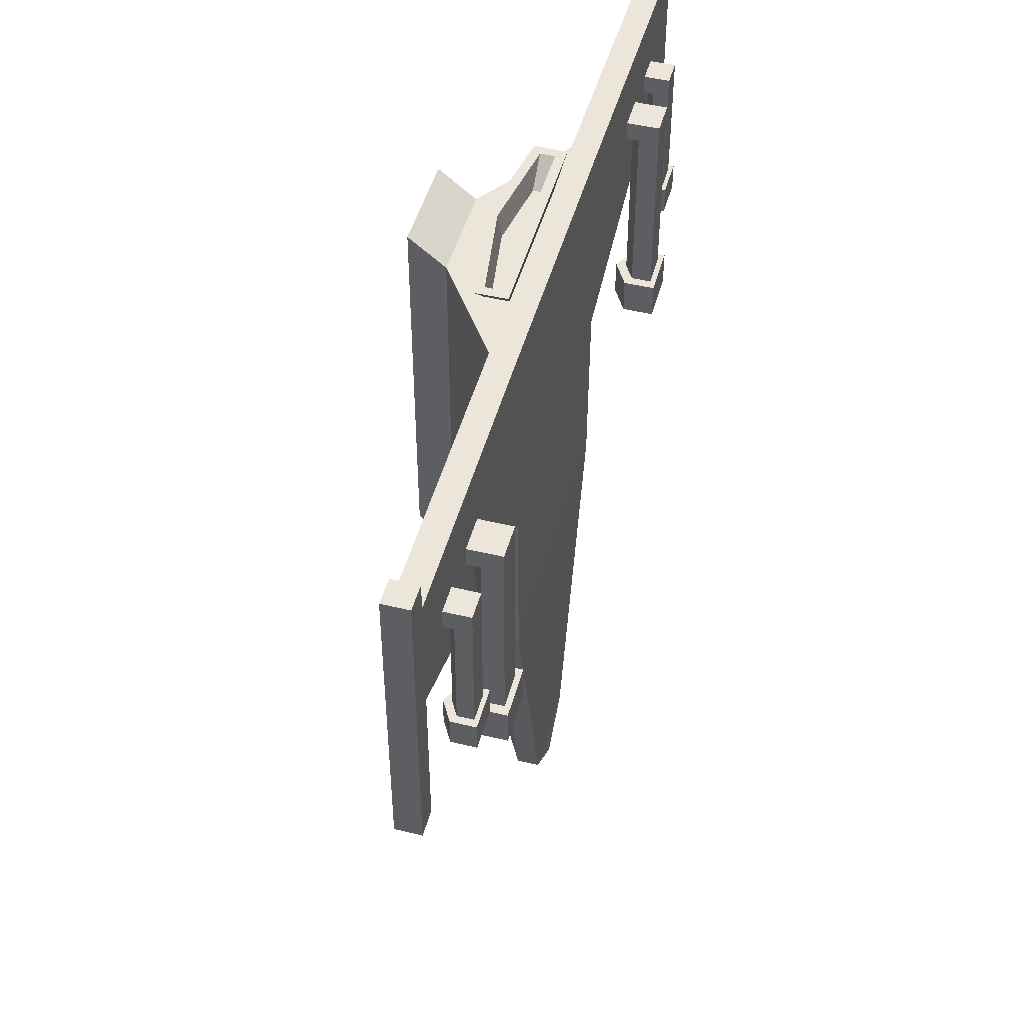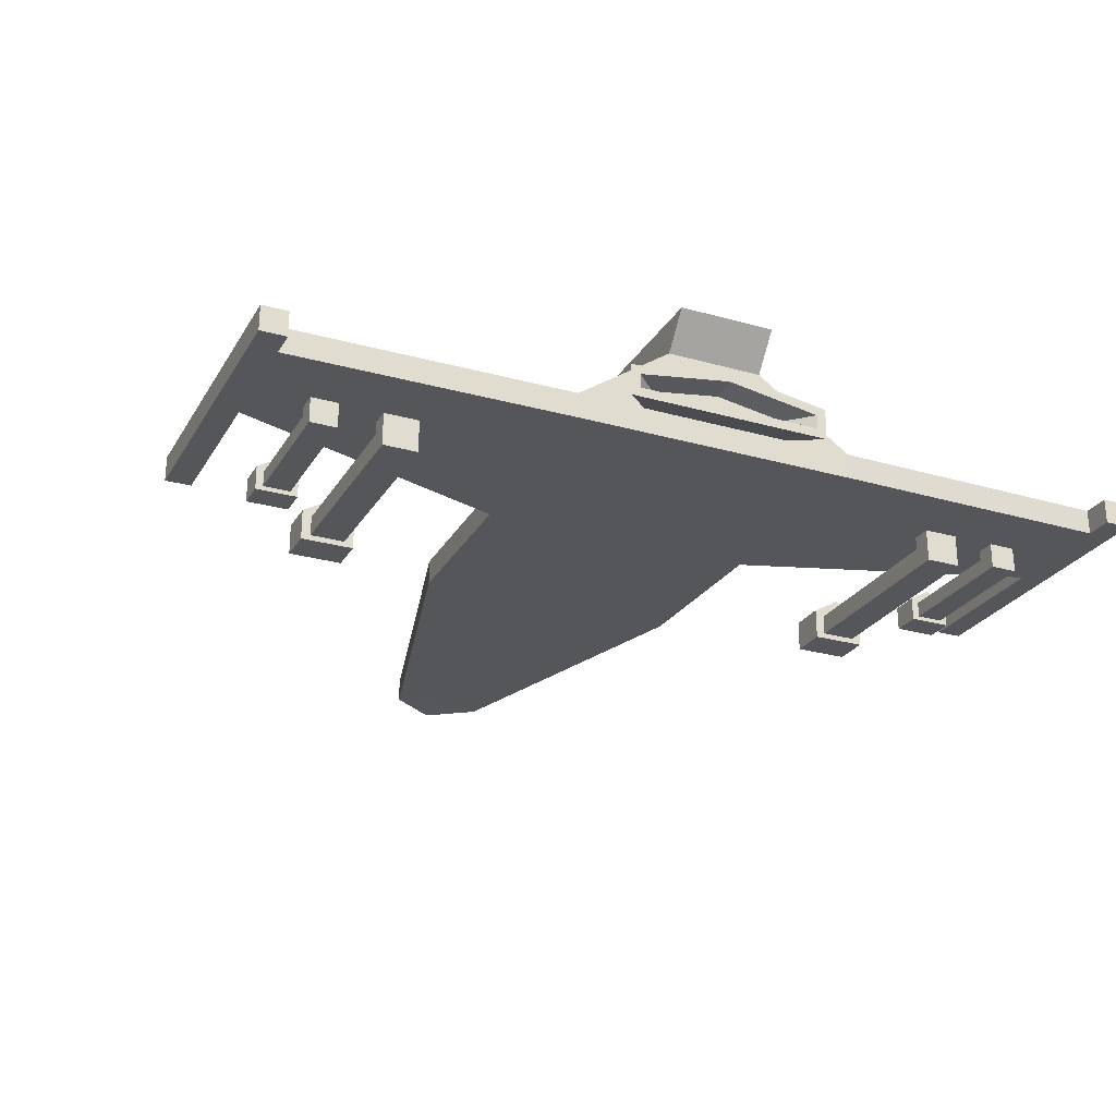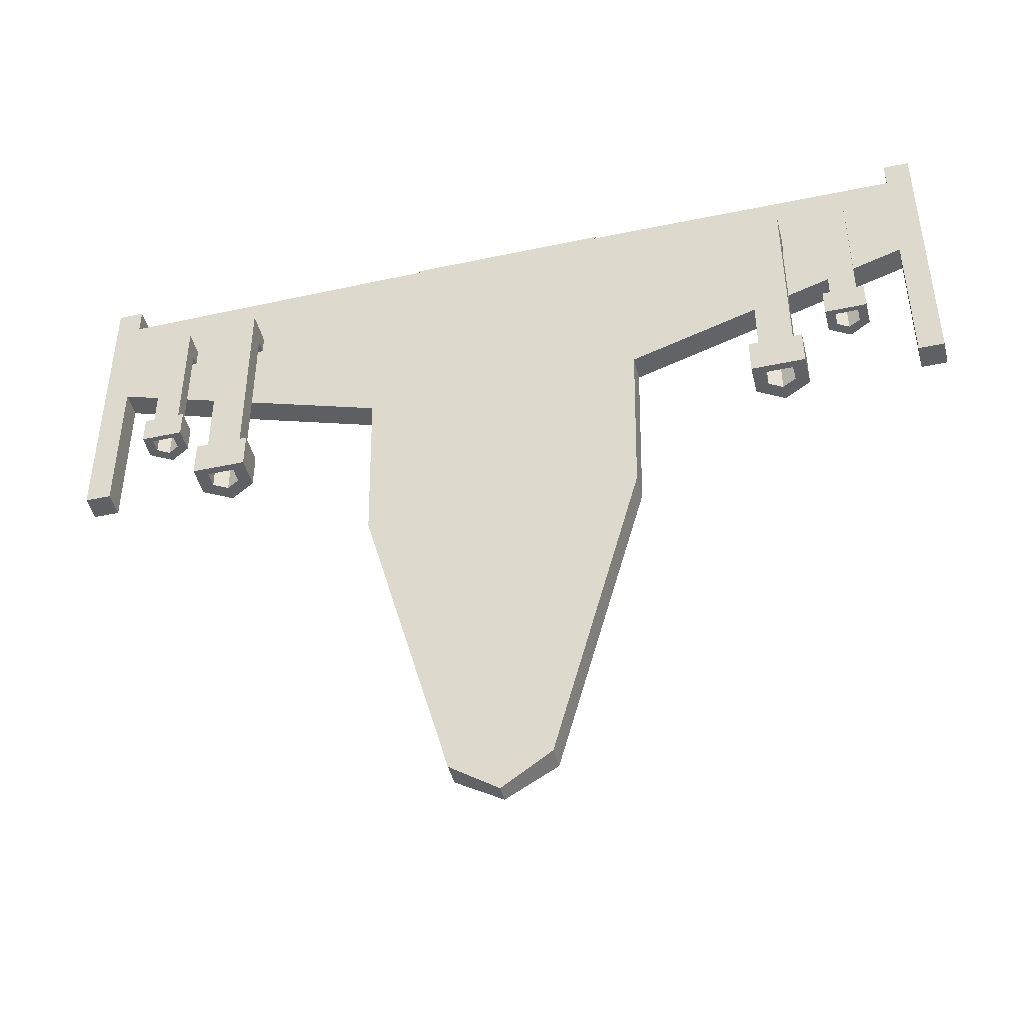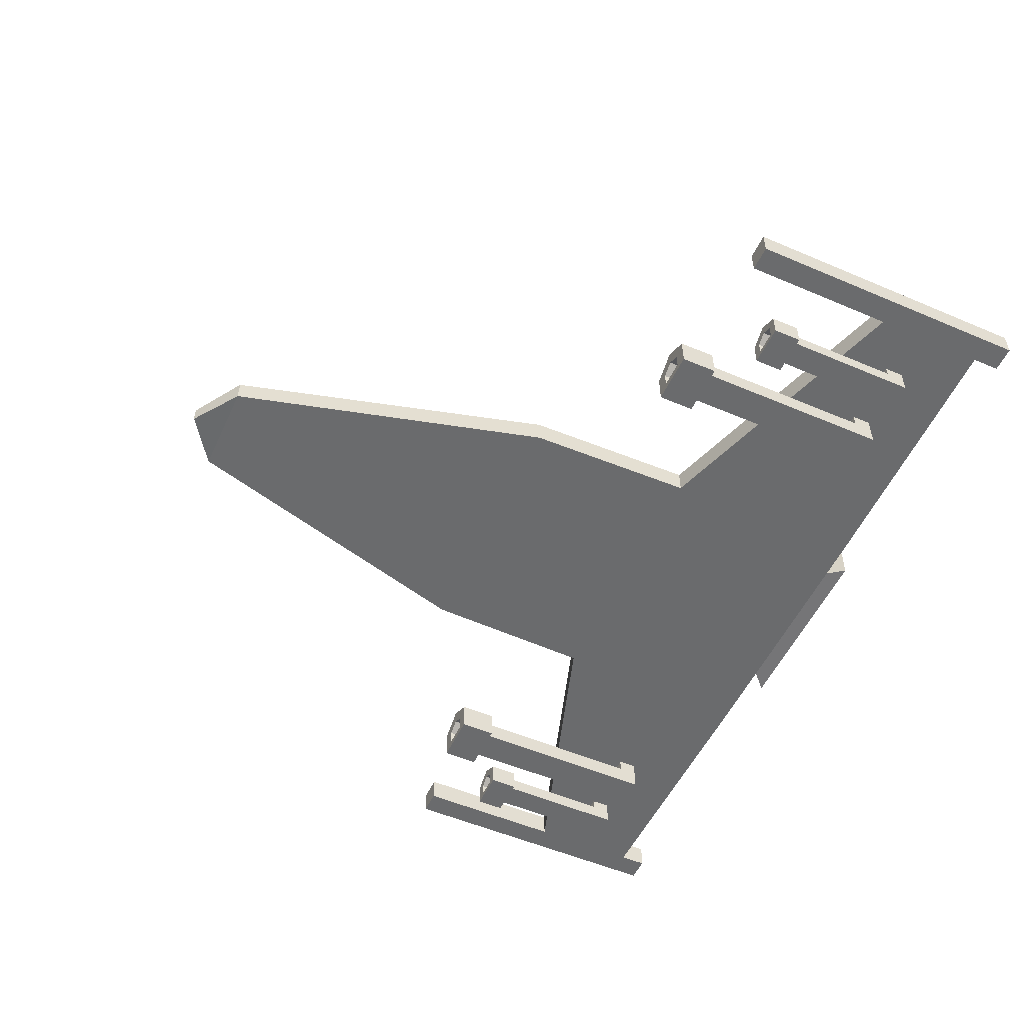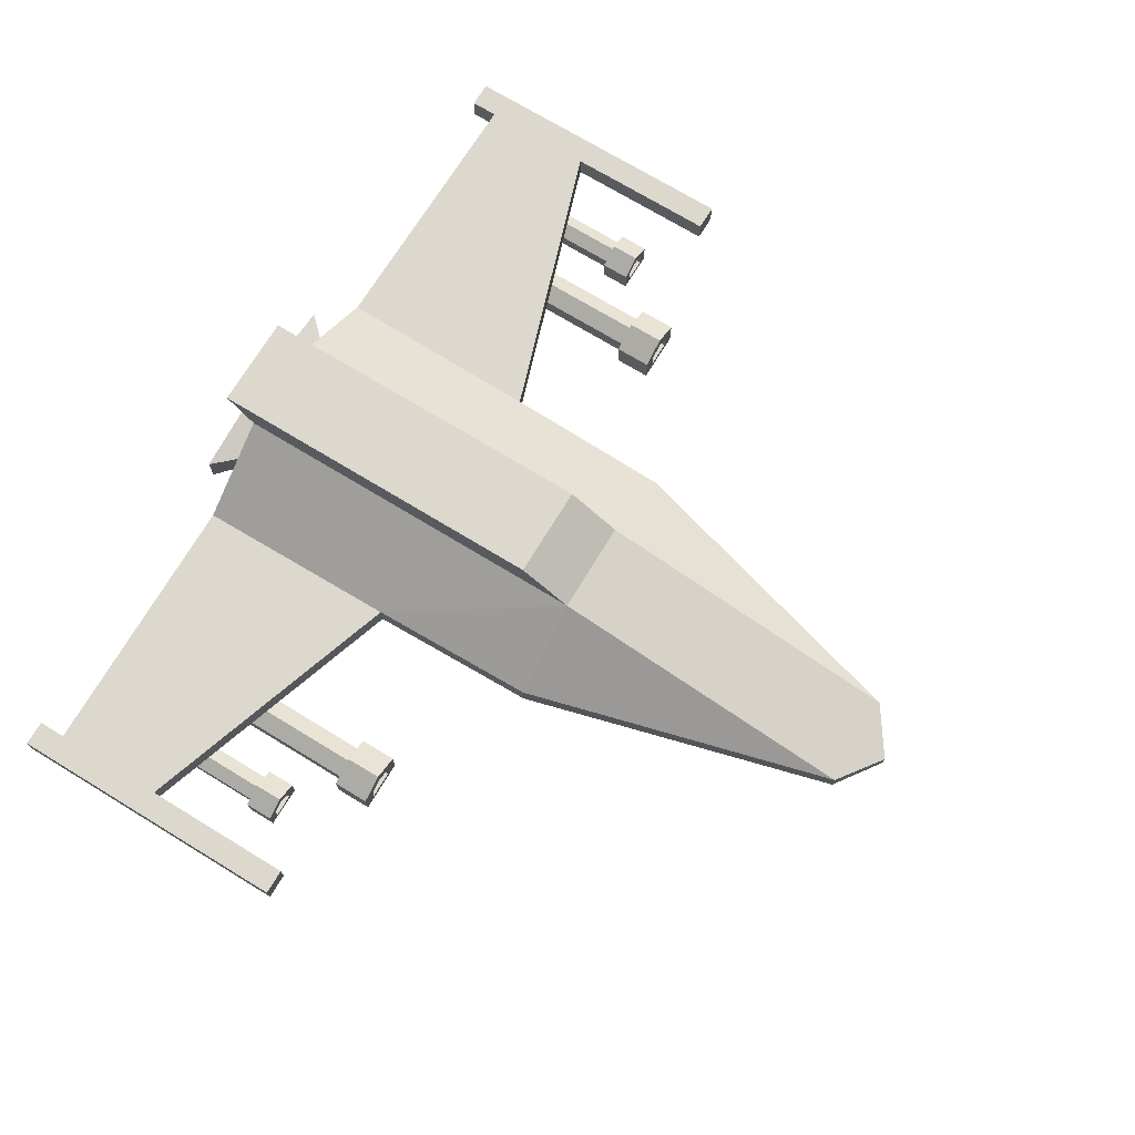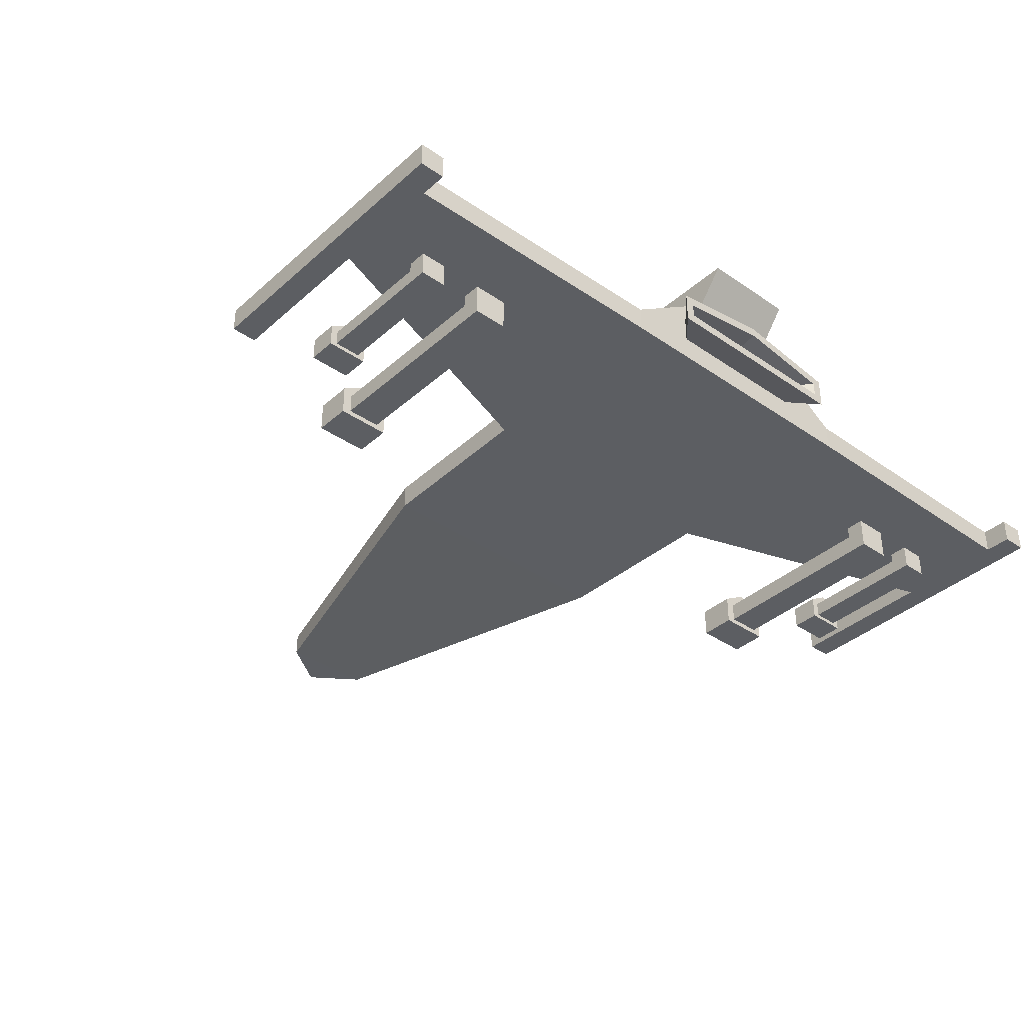
<metadata>
{"format":"obj","ext":"obj","renderer":"f3d","projection":"perspective","resolution":1024,"background":"white","views":[{"elev":47.9,"azim":-74.8,"up":"+Z"},{"elev":-25.6,"azim":-24.4,"up":"+Y"},{"elev":-45.4,"azim":13.9,"up":"+Z"},{"elev":-53.2,"azim":-114.6,"up":"+Y"},{"elev":72.4,"azim":121.3,"up":"+Y"},{"elev":-37.5,"azim":-41.5,"up":"+Y"}]}
</metadata>
<code>
o ship_Cube
v 0.3754 -0.1248 -0.5477
v 0.3754 -0.05503 -0.5477
v 0.1325 -0.05932 -1.439
v 0.1325 -0.1217 -1.439
v 0.3919 -0.1248 0.5187
v 0.1325 0.1248 0.5187
v 0.3919 -0.05503 0.5187
v 0.3857 -0.1248 -0.06655
v 0.1325 0.1248 -0.5477
v 0.3857 -0.05503 -0.06655
v 1.169 -0.1248 0.1949
v 1.169 -0.1248 0.5105
v 1.169 -0.05503 0.5105
v 1.169 -0.05503 0.1949
v 1.24 -0.05503 -0.2373
v 1.24 -0.1248 -0.2373
v 1.169 -0.1248 -0.2373
v 1.169 -0.05503 -0.2373
v 1.24 -0.05503 0.5865
v 1.24 -0.1248 0.5865
v 1.169 -0.1248 0.5865
v 1.169 -0.05503 0.5865
v 0.8678 -0.1446 -0.2138
v 0.7944 -0.1023 -0.2138
v 0.7944 -0.1321 -0.2138
v 0.7944 -0.1321 0.2876
v 0.842 -0.1595 -0.2138
v 0.842 -0.1595 0.2876
v 0.842 -0.2144 -0.2138
v 0.7469 -0.2144 -0.2138
v 0.7469 -0.1595 -0.2138
v 0.7469 -0.1595 0.2876
v 0.8678 -0.2293 -0.2138
v 0.721 -0.2293 -0.2138
v 0.721 -0.1446 -0.2138
v 0.721 -0.1446 -0.3156
v 0.7944 -0.1023 -0.3156
v 0.721 -0.2293 -0.3156
v 0.8678 -0.2293 -0.3156
v 0.8678 -0.1446 -0.3156
v 1.052 -0.1399 -0.03157
v 0.9954 -0.1071 -0.03157
v 0.9954 -0.1302 -0.03157
v 0.9954 -0.1302 0.2876
v 1.032 -0.1515 -0.03157
v 1.032 -0.1515 0.2876
v 1.032 -0.1941 -0.03157
v 0.9585 -0.1941 -0.03157
v 0.9585 -0.1515 -0.03157
v 0.9585 -0.1515 0.2876
v 1.052 -0.2056 -0.03157
v 0.9385 -0.2056 -0.03157
v 0.9385 -0.1399 -0.03157
v 0.9385 -0.1399 -0.1105
v 0.9954 -0.1071 -0.1105
v 0.9385 -0.2056 -0.1105
v 1.052 -0.2056 -0.1105
v 1.052 -0.1399 -0.1105
v 0.7573 -0.1656 -0.3156
v 0.7944 -0.1441 -0.3156
v 0.7573 -0.2084 -0.3156
v 0.8315 -0.2084 -0.3156
v 0.8315 -0.1656 -0.3156
v 0.964 -0.1547 -0.1105
v 0.9954 -0.1365 -0.1105
v 0.964 -0.1909 -0.1105
v 1.027 -0.1909 -0.1105
v 1.027 -0.1547 -0.1105
v 0.964 -0.1547 0.06893
v 0.9954 -0.1365 0.06893
v 0.964 -0.1909 0.06893
v 1.027 -0.1909 0.06893
v 1.027 -0.1547 0.06893
v 0.7573 -0.1656 -0.1029
v 0.7944 -0.1441 -0.1029
v 0.7573 -0.2084 -0.1029
v 0.8315 -0.2084 -0.1029
v 0.8315 -0.1656 -0.1029
v 0.7469 -0.0898 0.3406
v 0.842 -0.2144 0.3406
v 0.7469 -0.2144 0.3406
v 0.9585 -0.0898 0.3406
v 1.032 -0.1941 0.3406
v 0.9585 -0.1941 0.3406
v 0.842 -0.0898 0.2876
v 0.7469 -0.0898 0.2876
v 1.032 -0.0898 0.2876
v 0.9585 -0.0898 0.2876
v 0.842 -0.0898 0.3406
v 0.1325 0.2207 0.5951
v 1.032 -0.0898 0.3406
v 0.1325 0.2207 -0.4035
v 0.2079 0.009184 0.5187
v 0.2079 -0.05503 0.5187
v 0.2555 -0.007258 0.5951
v 0.2555 -0.04624 0.5951
v 0.2813 0.01485 0.5951
v 0.2813 -0.07202 0.5951
v 0.1889 -0.007157 0.5297
v 0.1889 -0.03598 0.5297
v -0.3754 -0.1248 -0.5477
v -0.3754 -0.05503 -0.5477
v 0 -0.1232 -1.532
v -0.1325 -0.05932 -1.439
v -0.1325 -0.1217 -1.439
v -0.3919 -0.1248 0.5187
v -0.1325 0.1248 0.5187
v -0.3919 -0.05503 0.5187
v -0.3857 -0.1248 -0.06655
v -0.1325 0.1248 -0.5477
v -0.3857 -0.05503 -0.06655
v -1.169 -0.1248 0.1949
v -1.169 -0.1248 0.5105
v -1.169 -0.05503 0.5105
v -1.169 -0.05503 0.1949
v -1.24 -0.05503 -0.2373
v -1.24 -0.1248 -0.2373
v -1.169 -0.1248 -0.2373
v -1.169 -0.05503 -0.2373
v -1.24 -0.05503 0.5865
v -1.24 -0.1248 0.5865
v -1.169 -0.1248 0.5865
v -1.169 -0.05503 0.5865
v -0.8678 -0.1446 -0.2138
v -0.7944 -0.1023 -0.2138
v -0.7944 -0.1321 -0.2138
v -0.7944 -0.1321 0.2876
v -0.842 -0.1595 -0.2138
v -0.842 -0.1595 0.2876
v -0.842 -0.2144 -0.2138
v -0.7469 -0.2144 -0.2138
v -0.7469 -0.1595 -0.2138
v -0.7469 -0.1595 0.2876
v -0.8678 -0.2293 -0.2138
v -0.721 -0.2293 -0.2138
v -0.721 -0.1446 -0.2138
v -0.721 -0.1446 -0.3156
v -0.7944 -0.1023 -0.3156
v -0.721 -0.2293 -0.3156
v -0.8678 -0.2293 -0.3156
v -0.8678 -0.1446 -0.3156
v -1.052 -0.1399 -0.03157
v -0.9954 -0.1071 -0.03157
v -0.9954 -0.1302 -0.03157
v -0.9954 -0.1302 0.2876
v -1.032 -0.1515 -0.03157
v -1.032 -0.1515 0.2876
v -1.032 -0.1941 -0.03157
v -0.9585 -0.1941 -0.03157
v -0.9585 -0.1515 -0.03157
v -0.9585 -0.1515 0.2876
v -1.052 -0.2056 -0.03157
v -0.9385 -0.2056 -0.03157
v -0.9385 -0.1399 -0.03157
v -0.9385 -0.1399 -0.1105
v -0.9954 -0.1071 -0.1105
v -0.9385 -0.2056 -0.1105
v -1.052 -0.2056 -0.1105
v -1.052 -0.1399 -0.1105
v -0.7573 -0.1656 -0.3156
v -0.7944 -0.1441 -0.3156
v -0.7573 -0.2084 -0.3156
v -0.8315 -0.2084 -0.3156
v -0.8315 -0.1656 -0.3156
v -0.964 -0.1547 -0.1105
v -0.9954 -0.1365 -0.1105
v -0.964 -0.1909 -0.1105
v -1.027 -0.1909 -0.1105
v -1.027 -0.1547 -0.1105
v -0.964 -0.1547 0.06893
v -0.9954 -0.1365 0.06893
v -0.964 -0.1909 0.06893
v -1.027 -0.1909 0.06893
v -1.027 -0.1547 0.06893
v -0.7573 -0.1656 -0.1029
v -0.7944 -0.1441 -0.1029
v -0.7573 -0.2084 -0.1029
v -0.8315 -0.2084 -0.1029
v -0.8315 -0.1656 -0.1029
v -0.7469 -0.0898 0.3406
v -0.842 -0.2144 0.3406
v -0.7469 -0.2144 0.3406
v -0.9585 -0.0898 0.3406
v -1.032 -0.1941 0.3406
v -0.9585 -0.1941 0.3406
v -0.842 -0.0898 0.2876
v -0.7469 -0.0898 0.2876
v -1.032 -0.0898 0.2876
v -0.9585 -0.0898 0.2876
v -0.842 -0.0898 0.3406
v -0.1325 0.2207 0.5951
v -1.032 -0.0898 0.3406
v -0.1325 0.2207 -0.4035
v -0 0.04129 0.5187
v -0.2079 0.009184 0.5187
v -0.2079 -0.05503 0.5187
v -0.2555 -0.007258 0.5951
v -0 0.0322 0.5951
v -0.2555 -0.04624 0.5951
v -0.2813 0.01485 0.5951
v -0 0.05828 0.5951
v -0.2813 -0.07202 0.5951
v -0.1889 -0.007157 0.5297
v -0 0.02201 0.5297
v -0.1889 -0.03598 0.5297
v 0 -0.07791 -1.532
f 9 6 7 10
f 108 106 5 7
f 6 107 108 7
f 3 9 2
f 4 1 101 105
f 3 2 1 4
f 2 10 8 1
f 196 94 98 202
f 9 10 2
f 109 101 1 8
f 10 7 13 14
f 109 8 5 106
f 14 13 19 15
f 5 8 11 12
f 7 5 12 13
f 8 10 14 11
f 110 193 92 9
f 13 12 21 22
f 12 11 16 20
f 22 21 20 19
f 19 20 16 15
f 12 20 21
f 19 13 22
f 17 18 15 16
f 14 15 18
f 11 14 18 17
f 16 11 17
f 34 35 36 38
f 25 27 23 24
f 25 26 28 27
f 39 38 61 62
f 30 31 35 34
f 27 28 80 29
f 35 24 37 36
f 31 25 24 35
f 47 48 52 51
f 56 54 64 66
f 34 38 39 33
f 24 23 40 37
f 30 81 32 31
f 27 29 33 23
f 31 32 26 25
f 23 33 39 40
f 52 53 54 56
f 43 45 41 42
f 43 44 46 45
f 57 56 66 67
f 48 49 53 52
f 45 46 83 47
f 53 42 55 54
f 49 43 42 53
f 61 76 77 62
f 52 56 57 51
f 50 84 82 88
f 42 41 58 55
f 48 84 50 49
f 45 47 51 41
f 49 50 44 43
f 41 51 57 58
f 60 63 78 75
f 83 84 48 47
f 55 58 68 65
f 66 71 72 67
f 36 37 60 59
f 40 39 62 63
f 38 36 59 61
f 54 55 65 64
f 37 40 63 60
f 58 57 67 68
f 70 73 72 71 69
f 66 64 69 71
f 68 67 72 73
f 64 65 70 69
f 65 68 73 70
f 75 78 77 76 74
f 80 81 30 29
f 61 59 74 76
f 63 62 77 78
f 59 60 75 74
f 80 79 81
f 83 82 84
f 26 32 86
f 32 81 79 86
f 28 26 86 85
f 82 83 91
f 80 28 85 89
f 83 46 87 91
f 79 80 89
f 46 44 88 87
f 44 50 88
f 92 193 191 90
f 90 191 107 6
f 6 9 92 90
f 194 201 97 93
f 93 97 98 94
f 199 202 98 96
f 198 95 97 201
f 95 96 98 97
f 100 205 199 96
f 96 95 99 100
f 95 198 204 99
f 29 30 34 33
f 110 111 108 107
f 104 102 110
f 103 4 105
f 104 105 101 102
f 102 101 109 111
f 110 102 111
f 111 115 114 108
f 115 116 120 114
f 106 113 112 109
f 108 114 113 106
f 109 112 115 111
f 114 123 122 113
f 113 121 117 112
f 123 120 121 122
f 120 116 117 121
f 113 122 121
f 120 123 114
f 118 117 116 119
f 115 119 116
f 112 118 119 115
f 117 118 112
f 135 139 137 136
f 126 125 124 128
f 126 128 129 127
f 140 163 162 139
f 131 135 136 132
f 128 130 181 129
f 136 137 138 125
f 132 136 125 126
f 148 152 153 149
f 157 167 165 155
f 135 134 140 139
f 125 138 141 124
f 131 132 133 182
f 128 124 134 130
f 132 126 127 133
f 124 141 140 134
f 153 157 155 154
f 144 143 142 146
f 144 146 147 145
f 158 168 167 157
f 149 153 154 150
f 146 148 184 147
f 154 155 156 143
f 150 154 143 144
f 162 163 178 177
f 153 152 158 157
f 151 189 183 185
f 143 156 159 142
f 149 150 151 185
f 146 142 152 148
f 150 144 145 151
f 142 159 158 152
f 161 176 179 164
f 184 148 149 185
f 156 166 169 159
f 167 168 173 172
f 137 160 161 138
f 141 164 163 140
f 139 162 160 137
f 155 165 166 156
f 138 161 164 141
f 159 169 168 158
f 171 170 172 173 174
f 167 172 170 165
f 169 174 173 168
f 165 170 171 166
f 166 171 174 169
f 176 175 177 178 179
f 181 130 131 182
f 162 177 175 160
f 164 179 178 163
f 160 175 176 161
f 181 182 180
f 184 185 183
f 127 187 133
f 133 187 180 182
f 129 186 187 127
f 183 192 184
f 181 190 186 129
f 184 192 188 147
f 180 190 181
f 147 188 189 145
f 145 189 151
f 107 191 193 110
f 194 195 200 201
f 195 196 202 200
f 198 201 200 197
f 197 200 202 199
f 199 205 203 197
f 197 203 204 198
f 130 134 135 131
f 104 110 9 3
f 3 4 103 206
f 206 103 105 104
f 206 104 3
f 204 203 205 100 99

</code>
